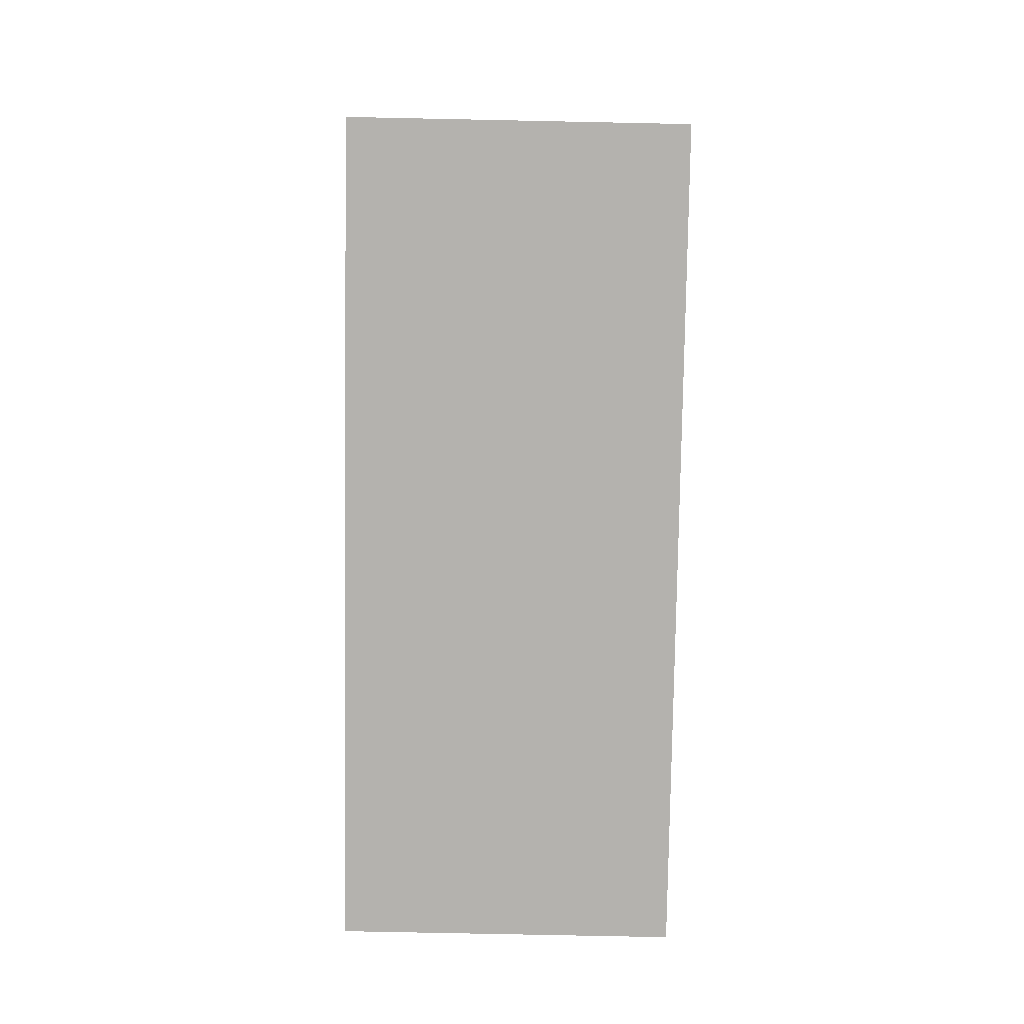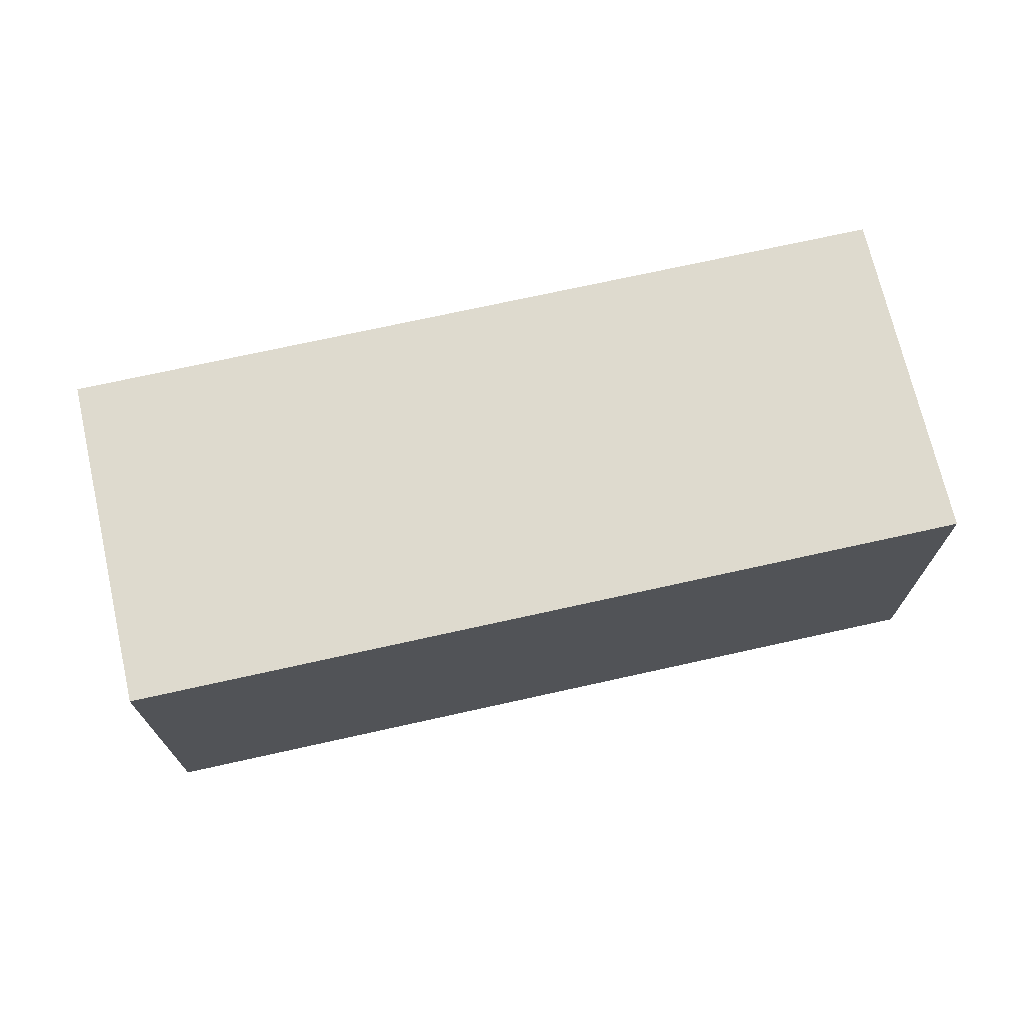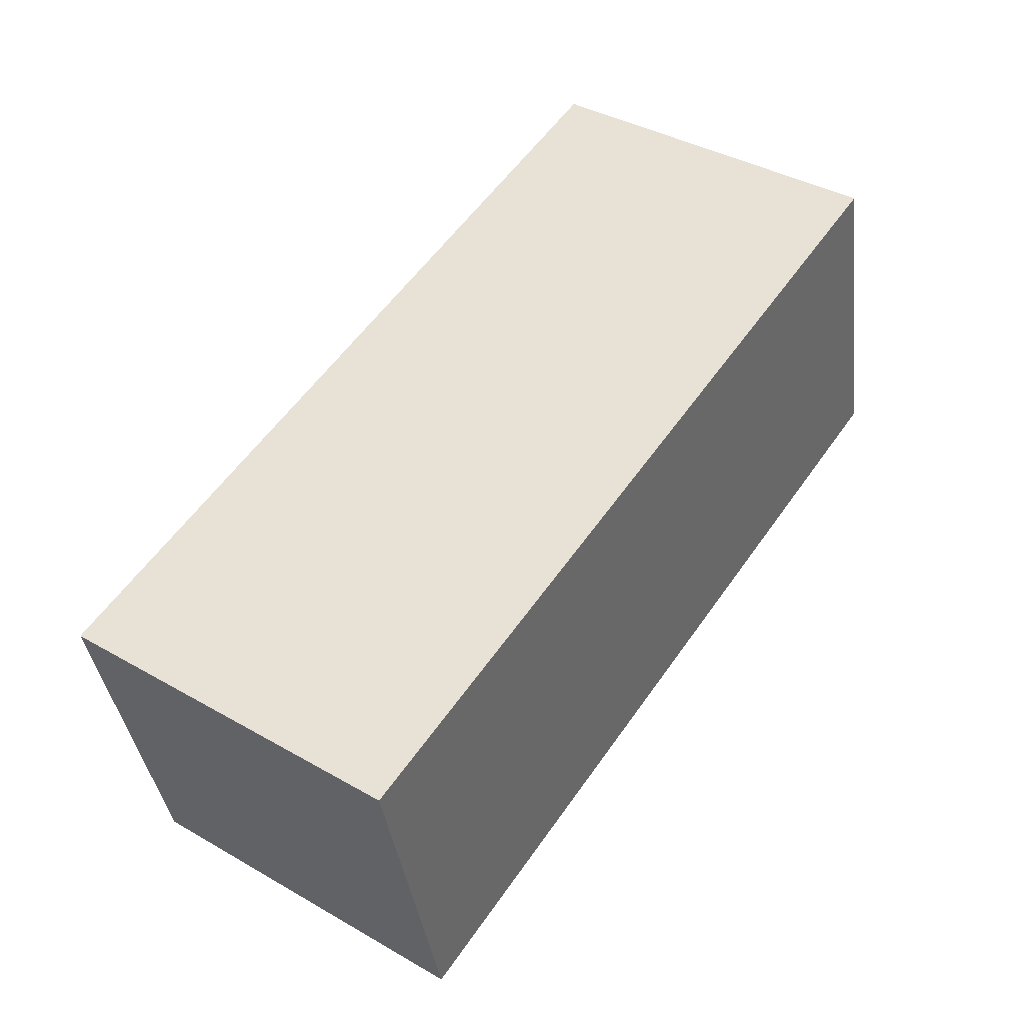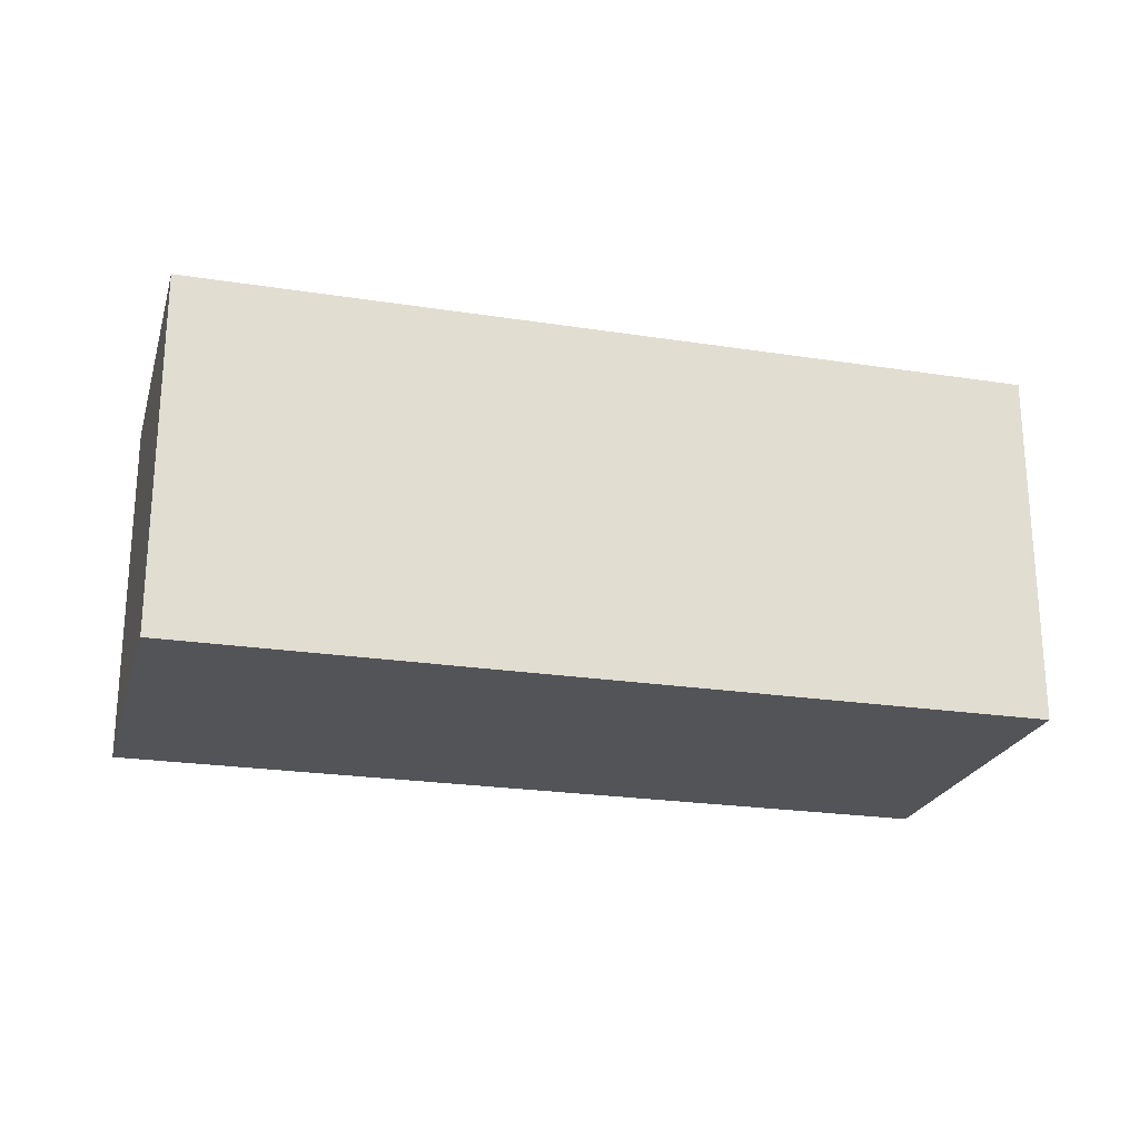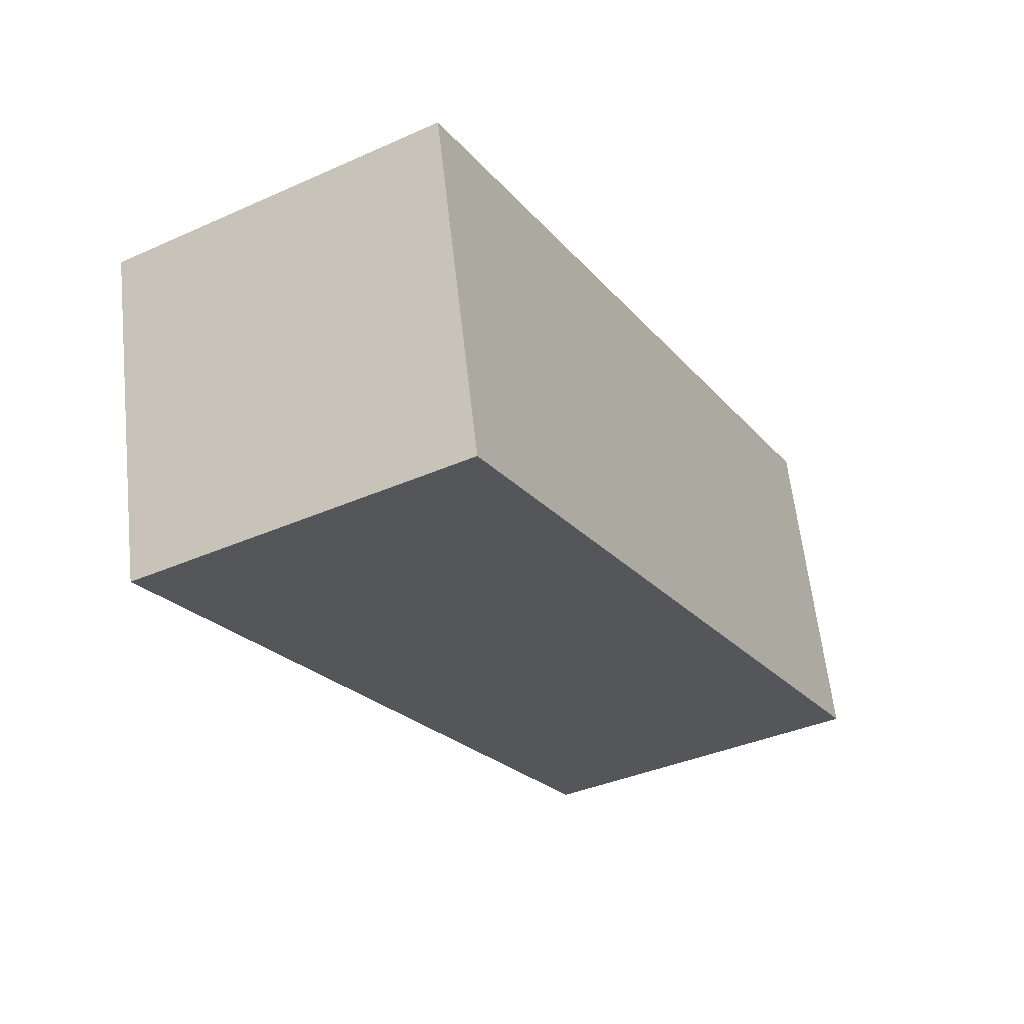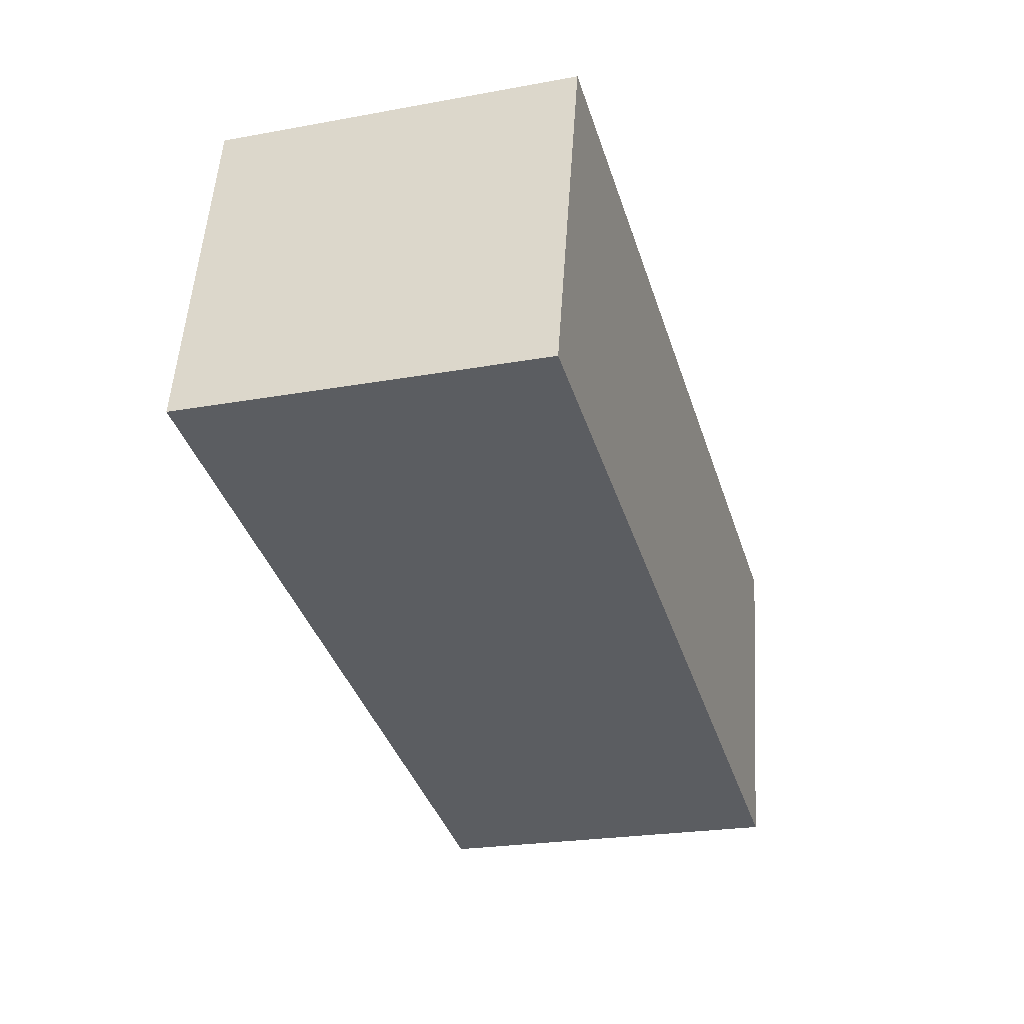
<metadata>
{"format":"obj","ext":"obj","renderer":"f3d","projection":"perspective","resolution":1024,"background":"white","views":[{"elev":-79.7,"azim":75.8,"up":"+Y"},{"elev":71.1,"azim":154.1,"up":"+Y"},{"elev":39.8,"azim":-54.7,"up":"+Z"},{"elev":-23.1,"azim":151.9,"up":"+Y"},{"elev":-37.9,"azim":-60.5,"up":"+Z"},{"elev":-23.4,"azim":107.1,"up":"+Z"}]}
</metadata>
<code>
v  0 2.547 1.56e-16
v  6.424 2.547 -0.974
v  0.549 2.547 -2.367
v  5.878 2.547 1.388
v  6.424 5.964e-17 -0.974
v  0.549 1.449e-16 -2.367
v  0 0 0
v  5.878 -8.499e-17 1.388
g defaultobject
f 1 2 3
f 2 1 4
f 5 3 2
f 3 5 6
f 6 1 3
f 1 6 7
f 7 4 1
f 4 7 8
f 8 2 4
f 2 8 5
f 5 7 6
f 7 5 8

</code>
